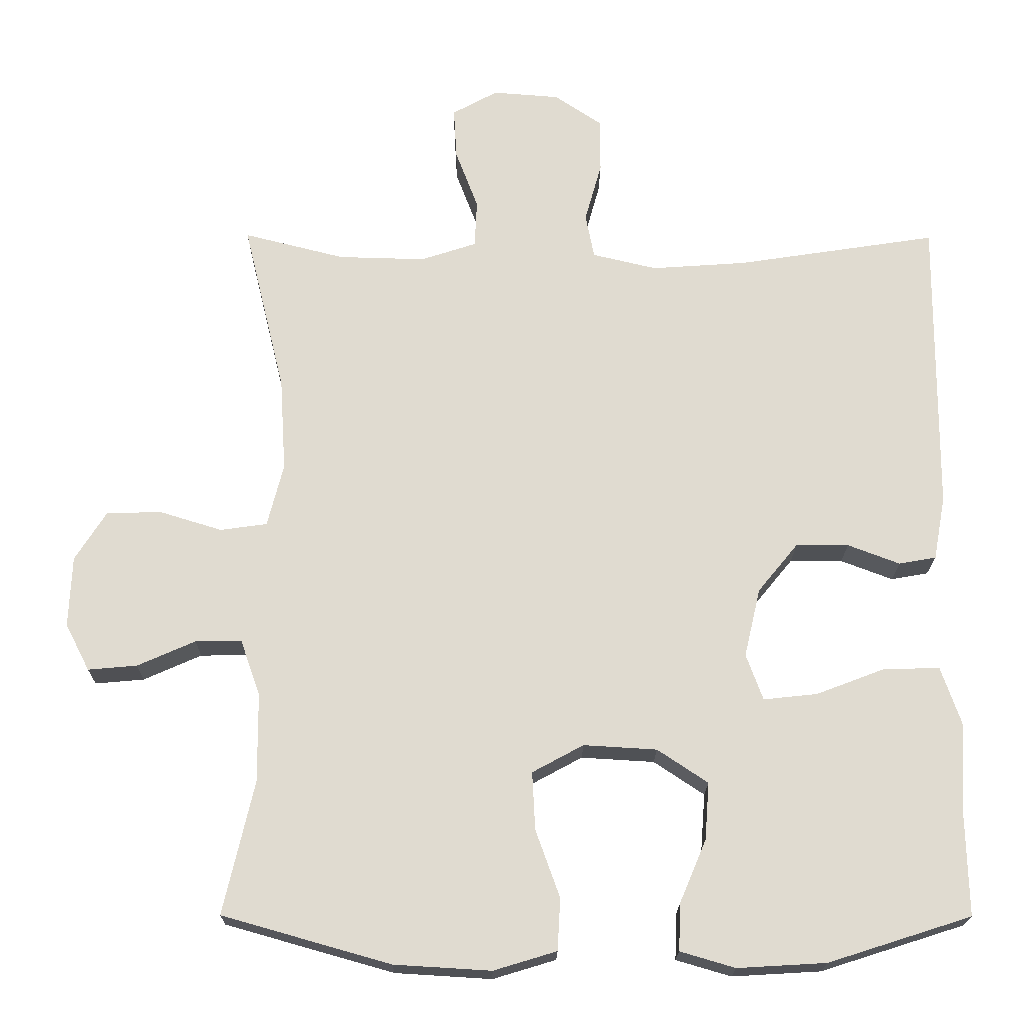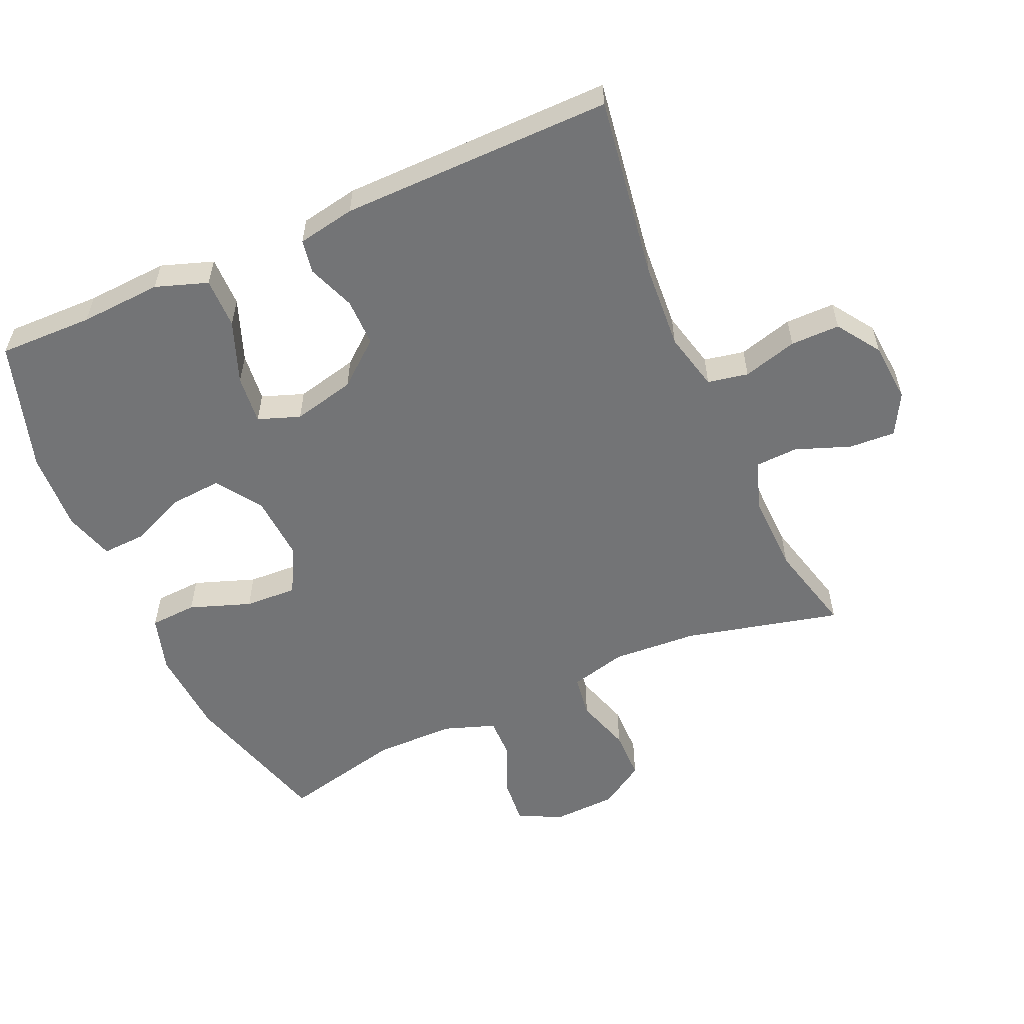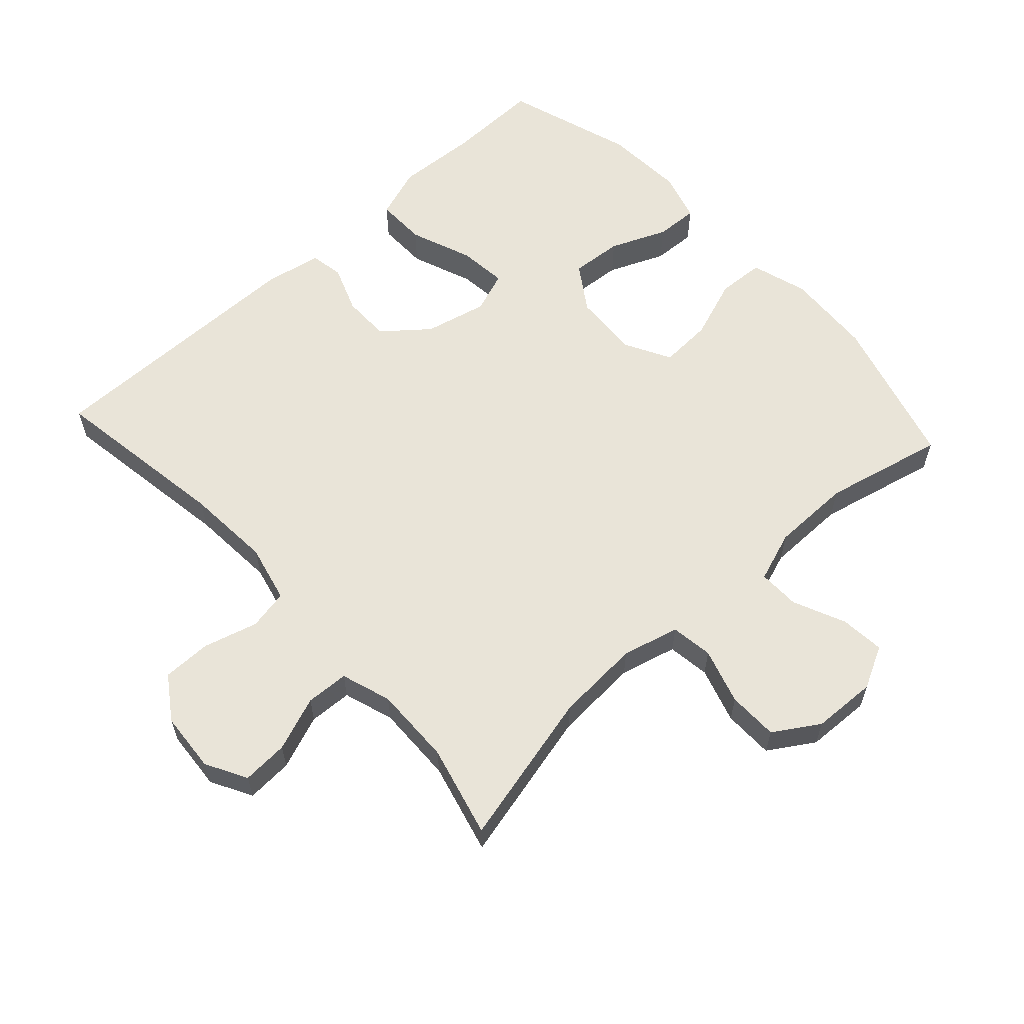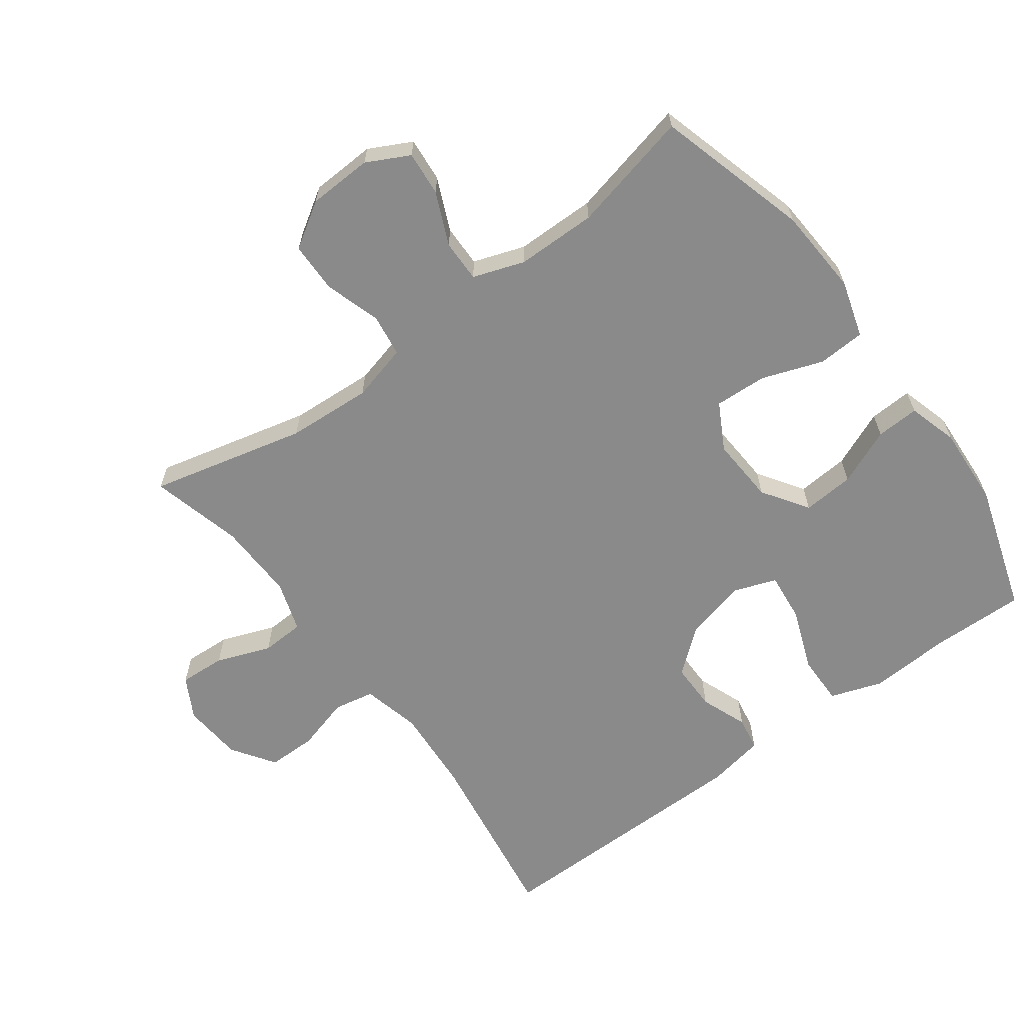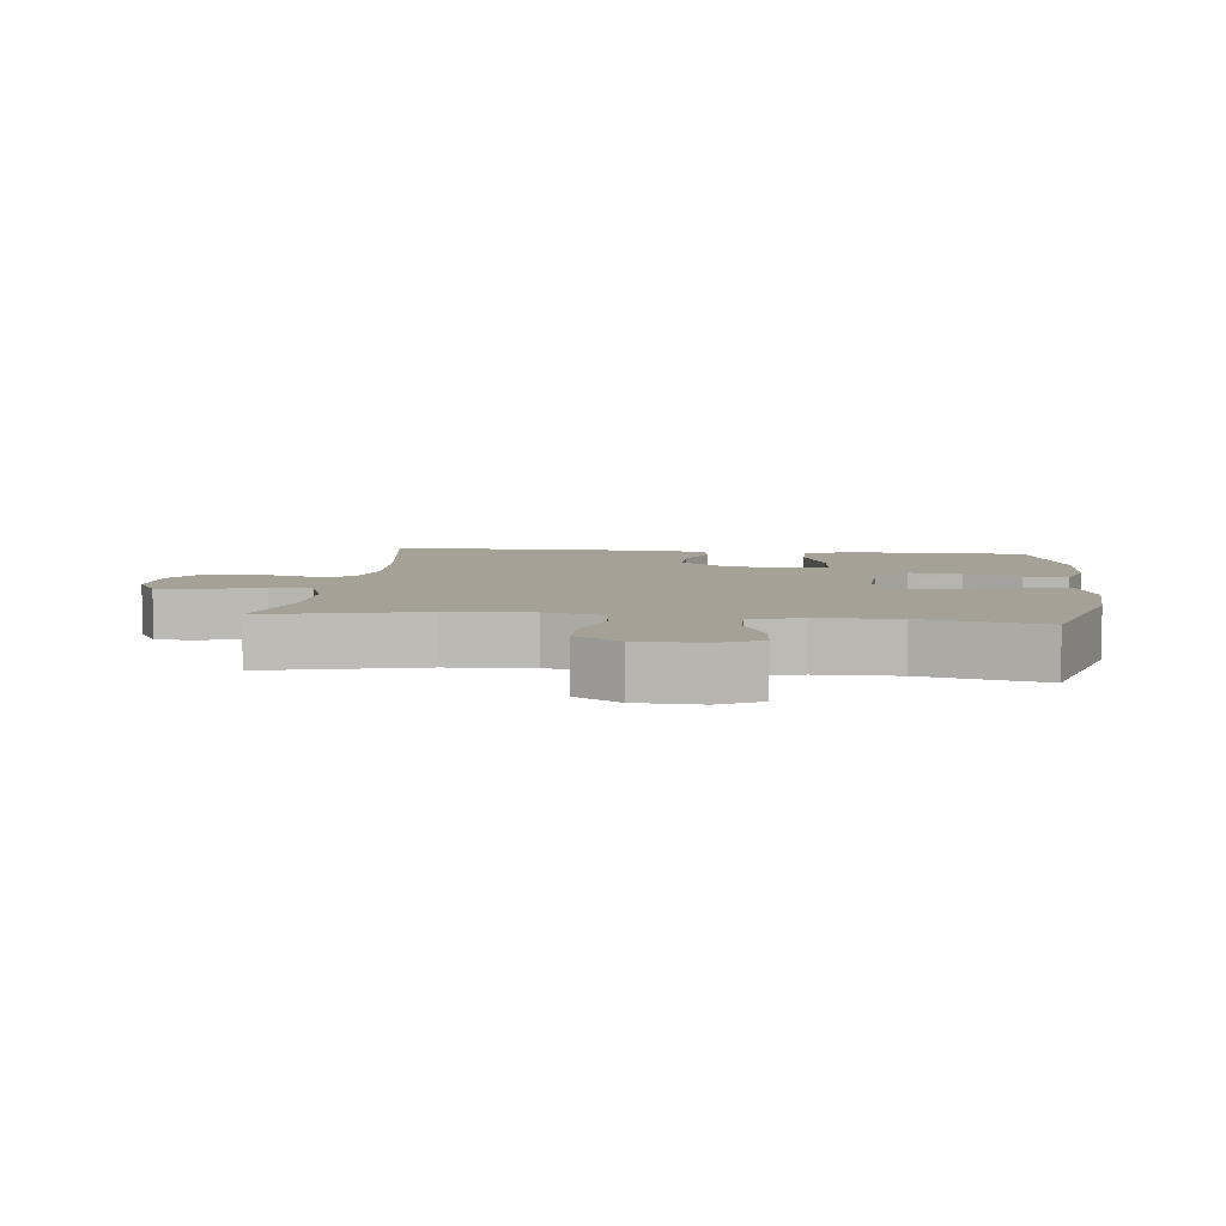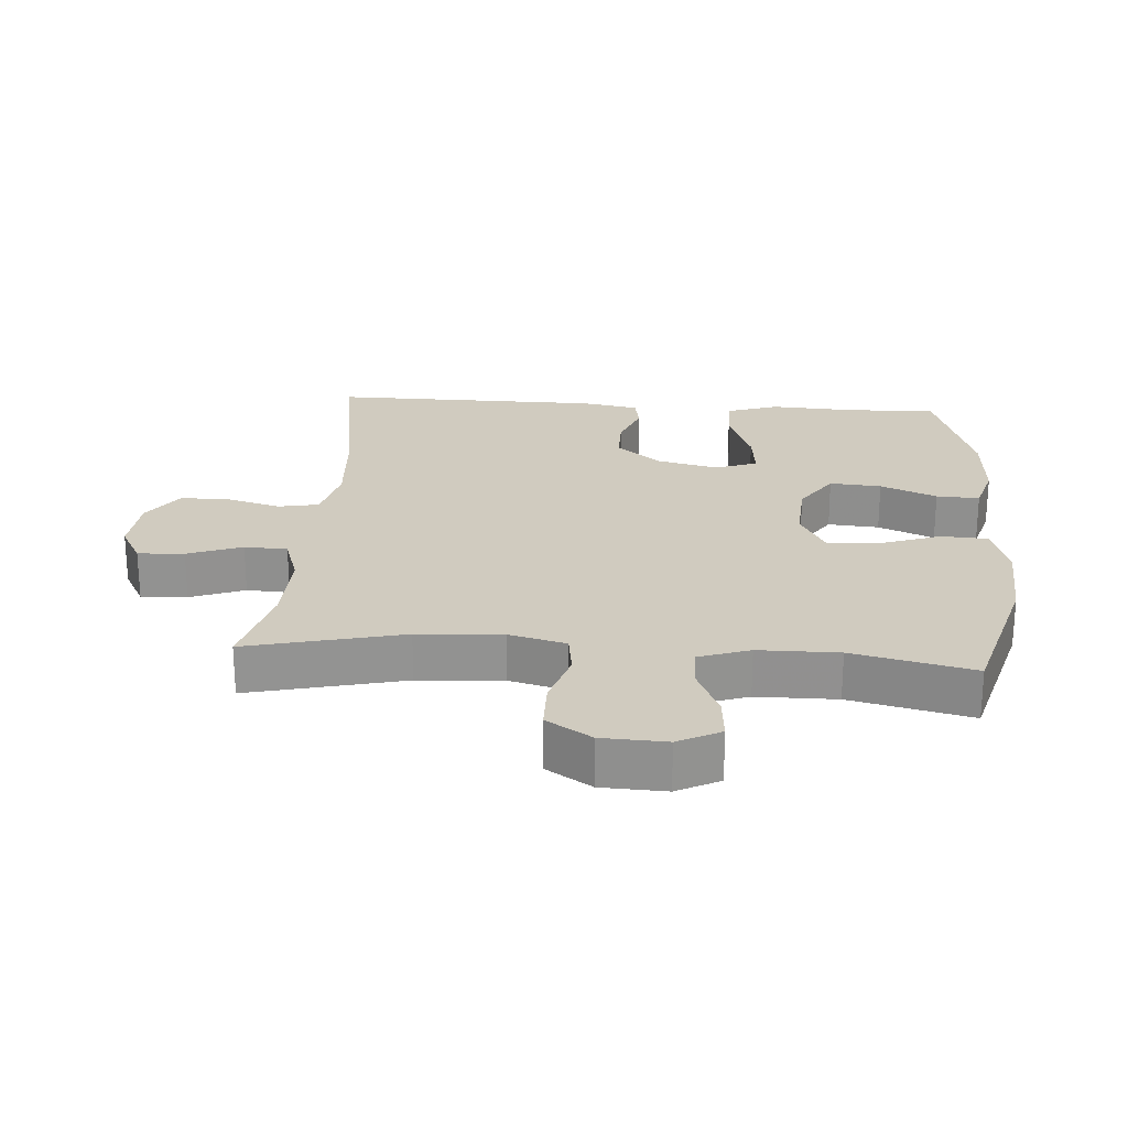
<metadata>
{"format":"obj","ext":"obj","renderer":"f3d","projection":"perspective","resolution":1024,"background":"white","views":[{"elev":-19.7,"azim":179.5,"up":"+Z"},{"elev":-56.1,"azim":-66.0,"up":"+Y"},{"elev":60.1,"azim":47.5,"up":"+Y"},{"elev":-63.5,"azim":126.5,"up":"+Y"},{"elev":6.2,"azim":96.5,"up":"+Y"},{"elev":23.7,"azim":94.2,"up":"+Y"}]}
</metadata>
<code>
v 0.5 0.07 0.5
v 0.443 0.07 0.265
v 0.435 0.07 0.137
v 0.457 0.07 0.051
v 0.521 0.07 0.042
v 0.605 0.07 0.068
v 0.681 0.07 0.067
v 0.724 0.07 -0.001
v 0.728 0.07 -0.098
v 0.695 0.07 -0.162
v 0.628 0.07 -0.156
v 0.549 0.07 -0.121
v 0.486 0.07 -0.12
v 0.459 0.07 -0.197
v 0.458 0.07 -0.318
v 0.5 0.07 -0.5
v 0.27 0.07 -0.565
v 0.138 0.07 -0.573
v 0.052 0.07 -0.547
v 0.048 0.07 -0.476
v 0.081 0.07 -0.384
v 0.085 0.07 -0.305
v 0.015 0.07 -0.267
v -0.085 0.07 -0.273
v -0.154 0.07 -0.319
v -0.148 0.07 -0.397
v -0.112 0.07 -0.482
v -0.109 0.07 -0.547
v -0.184 0.07 -0.569
v -0.305 0.07 -0.562
v -0.5 0.07 -0.5
v -0.497 0.07 -0.358
v -0.504 0.07 -0.235
v -0.477 0.07 -0.157
v -0.401 0.07 -0.158
v -0.307 0.07 -0.194
v -0.233 0.07 -0.202
v -0.21 0.07 -0.139
v -0.232 0.07 -0.045
v -0.287 0.07 0.022
v -0.359 0.07 0.022
v -0.43 0.07 -0.005
v -0.481 0.07 0.004
v -0.497 0.07 0.091
v -0.5 0.07 0.5
v -0.226 0.07 0.458
v -0.096 0.07 0.449
v -0.008 0.07 0.47
v 0.004 0.07 0.531
v -0.019 0.07 0.613
v -0.019 0.07 0.687
v 0.046 0.07 0.731
v 0.137 0.07 0.738
v 0.199 0.07 0.704
v 0.195 0.07 0.634
v 0.164 0.07 0.552
v 0.167 0.07 0.487
v 0.243 0.07 0.462
v 0.362 0.07 0.465
v 0.5 0 0.5
v 0.443 0 0.265
v 0.435 0 0.137
v 0.457 0 0.051
v 0.521 0 0.042
v 0.605 0 0.068
v 0.681 0 0.067
v 0.724 0 -0.001
v 0.728 0 -0.098
v 0.695 0 -0.162
v 0.628 0 -0.156
v 0.549 0 -0.121
v 0.486 0 -0.12
v 0.459 0 -0.197
v 0.458 0 -0.318
v 0.5 0 -0.5
v 0.27 0 -0.565
v 0.138 0 -0.573
v 0.052 0 -0.547
v 0.048 0 -0.476
v 0.081 0 -0.384
v 0.085 0 -0.305
v 0.015 0 -0.267
v -0.085 0 -0.273
v -0.154 0 -0.319
v -0.148 0 -0.397
v -0.112 0 -0.482
v -0.109 0 -0.547
v -0.184 0 -0.569
v -0.305 0 -0.562
v -0.5 0 -0.5
v -0.497 0 -0.358
v -0.504 0 -0.235
v -0.477 0 -0.157
v -0.401 0 -0.158
v -0.307 0 -0.194
v -0.233 0 -0.202
v -0.21 0 -0.139
v -0.232 0 -0.045
v -0.287 0 0.022
v -0.359 0 0.022
v -0.43 0 -0.005
v -0.481 0 0.004
v -0.497 0 0.091
v -0.5 0 0.5
v -0.226 0 0.458
v -0.096 0 0.449
v -0.008 0 0.47
v 0.004 0 0.531
v -0.019 0 0.613
v -0.019 0 0.687
v 0.046 0 0.731
v 0.137 0 0.738
v 0.199 0 0.704
v 0.195 0 0.634
v 0.164 0 0.552
v 0.167 0 0.487
v 0.243 0 0.462
v 0.362 0 0.465
f 53 54 55 56
f 53 56 57
f 52 53 57
f 49 50 51 52
f 48 49 52 57
f 47 48 57 58
f 43 44 45 46
f 41 42 43 46
f 40 41 46 47
f 39 40 47 58
f 33 34 35 36
f 32 33 36 37
f 31 32 37
f 30 31 37
f 29 30 37 38
f 26 27 28 29
f 25 26 29 38
f 18 19 20 21
f 18 21 22
f 15 16 17 18
f 14 15 18 22
f 13 14 22 23
f 9 10 11 12
f 9 12 13
f 8 9 13
f 5 6 7 8
f 4 5 8 13
f 3 4 13 23
f 59 1 2
f 24 25 38 39
f 24 39 58 59
f 23 24 59
f 2 3 23 59
f 115 114 113 112
f 116 115 112
f 116 112 111
f 111 110 109 108
f 116 111 108 107
f 117 116 107 106
f 105 104 103 102
f 105 102 101 100
f 106 105 100 99
f 117 106 99 98
f 95 94 93 92
f 96 95 92 91
f 96 91 90
f 96 90 89
f 97 96 89 88
f 88 87 86 85
f 97 88 85 84
f 80 79 78 77
f 81 80 77
f 77 76 75 74
f 81 77 74 73
f 82 81 73 72
f 71 70 69 68
f 72 71 68
f 72 68 67
f 67 66 65 64
f 72 67 64 63
f 82 72 63 62
f 61 60 118
f 98 97 84 83
f 118 117 98 83
f 118 83 82
f 118 82 62 61
f 1 60 61 2
f 2 61 62 3
f 3 62 63 4
f 4 63 64 5
f 5 64 65 6
f 6 65 66 7
f 7 66 67 8
f 8 67 68 9
f 9 68 69 10
f 10 69 70 11
f 11 70 71 12
f 12 71 72 13
f 13 72 73 14
f 14 73 74 15
f 15 74 75 16
f 16 75 76 17
f 17 76 77 18
f 18 77 78 19
f 19 78 79 20
f 20 79 80 21
f 21 80 81 22
f 22 81 82 23
f 23 82 83 24
f 24 83 84 25
f 25 84 85 26
f 26 85 86 27
f 27 86 87 28
f 28 87 88 29
f 29 88 89 30
f 30 89 90 31
f 31 90 91 32
f 32 91 92 33
f 33 92 93 34
f 34 93 94 35
f 35 94 95 36
f 36 95 96 37
f 37 96 97 38
f 38 97 98 39
f 39 98 99 40
f 40 99 100 41
f 41 100 101 42
f 42 101 102 43
f 43 102 103 44
f 44 103 104 45
f 45 104 105 46
f 46 105 106 47
f 47 106 107 48
f 48 107 108 49
f 49 108 109 50
f 50 109 110 51
f 51 110 111 52
f 52 111 112 53
f 53 112 113 54
f 54 113 114 55
f 55 114 115 56
f 56 115 116 57
f 57 116 117 58
f 58 117 118 59
f 59 118 60 1

</code>
